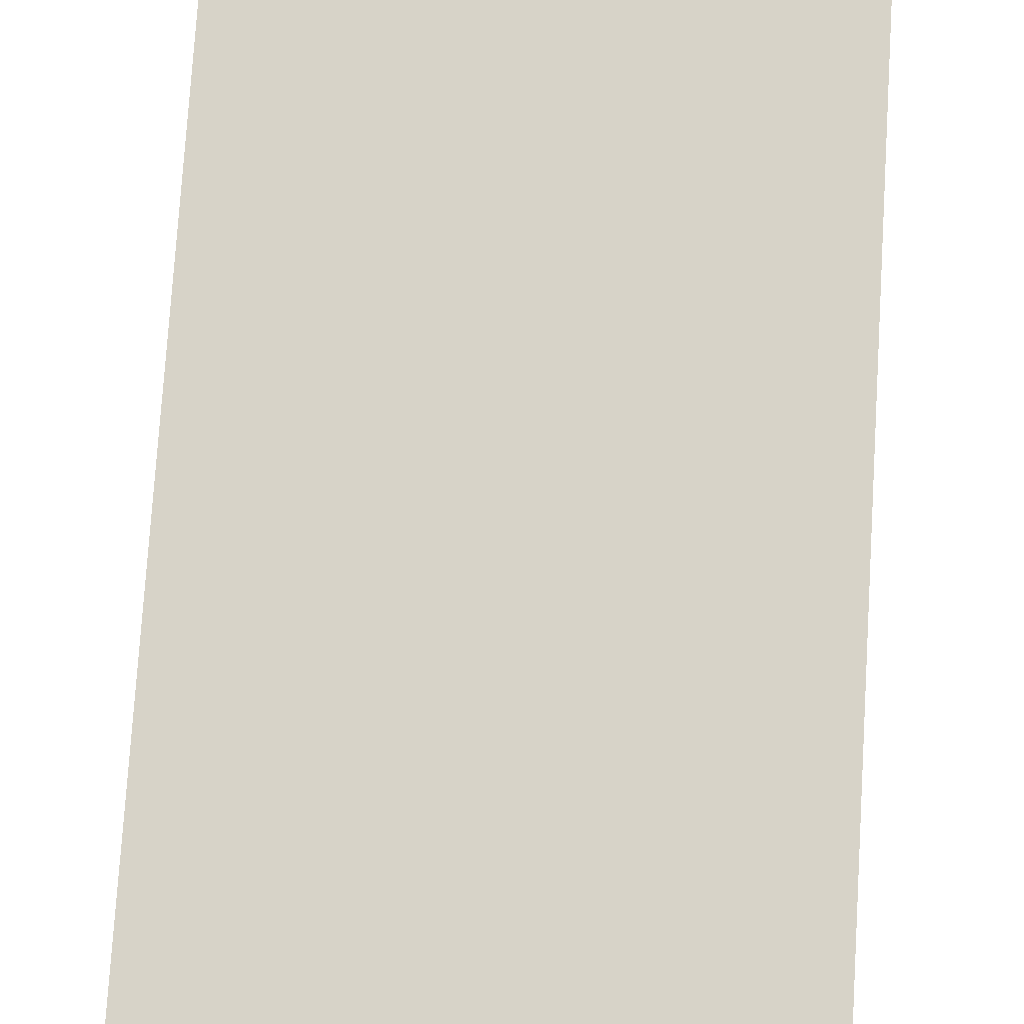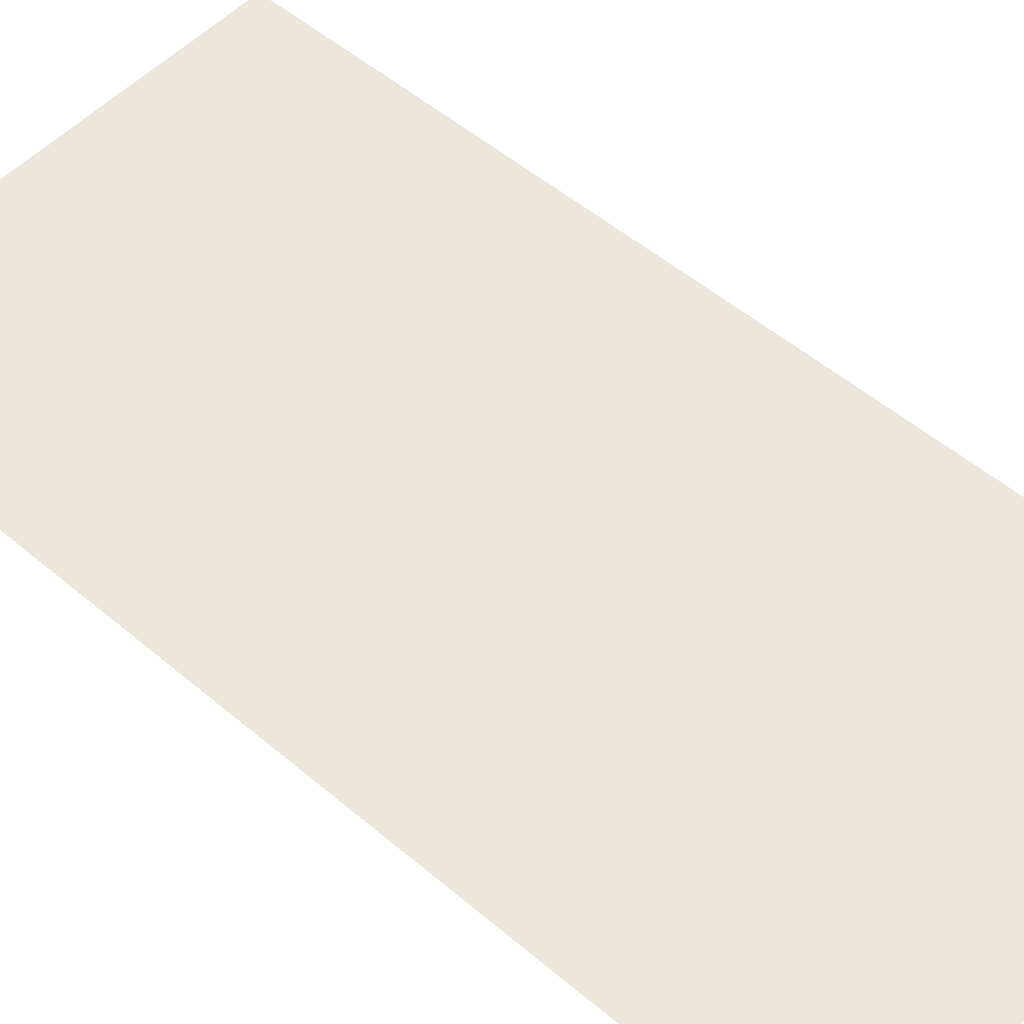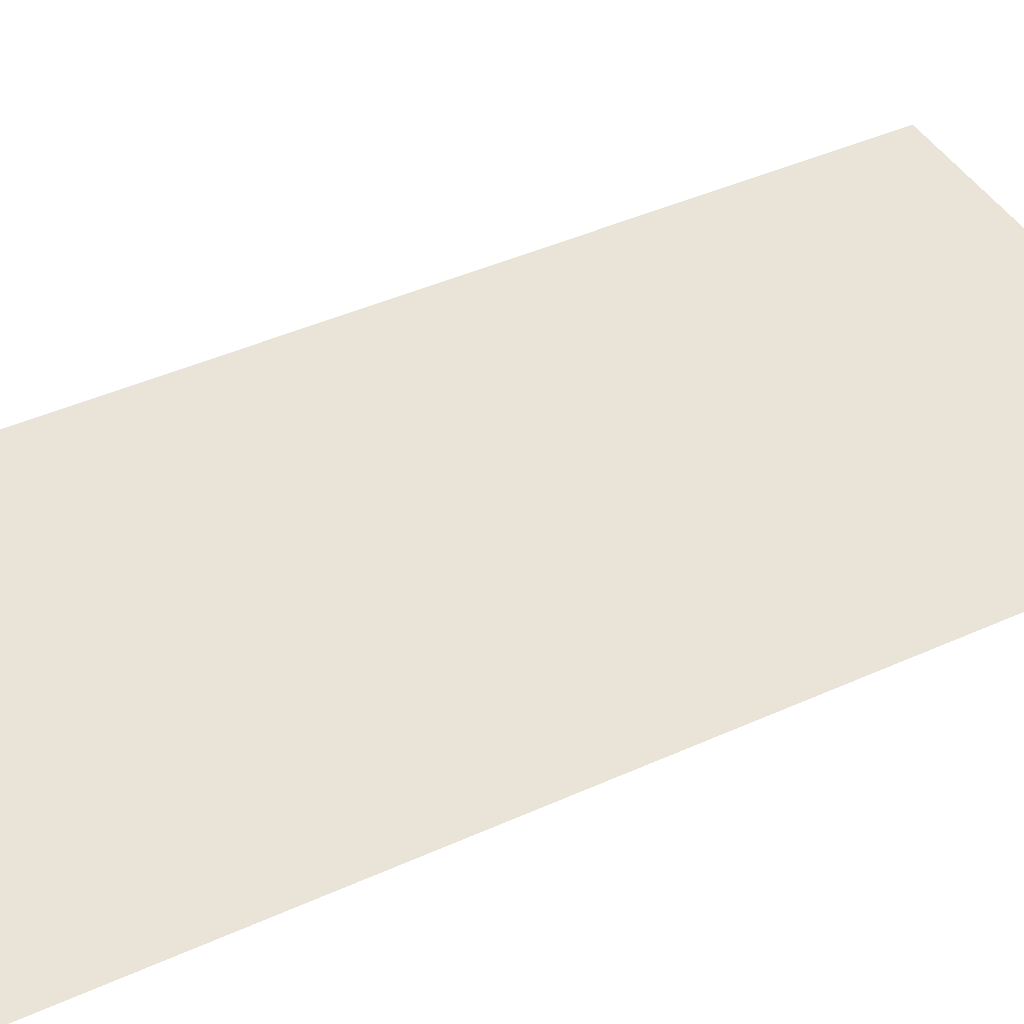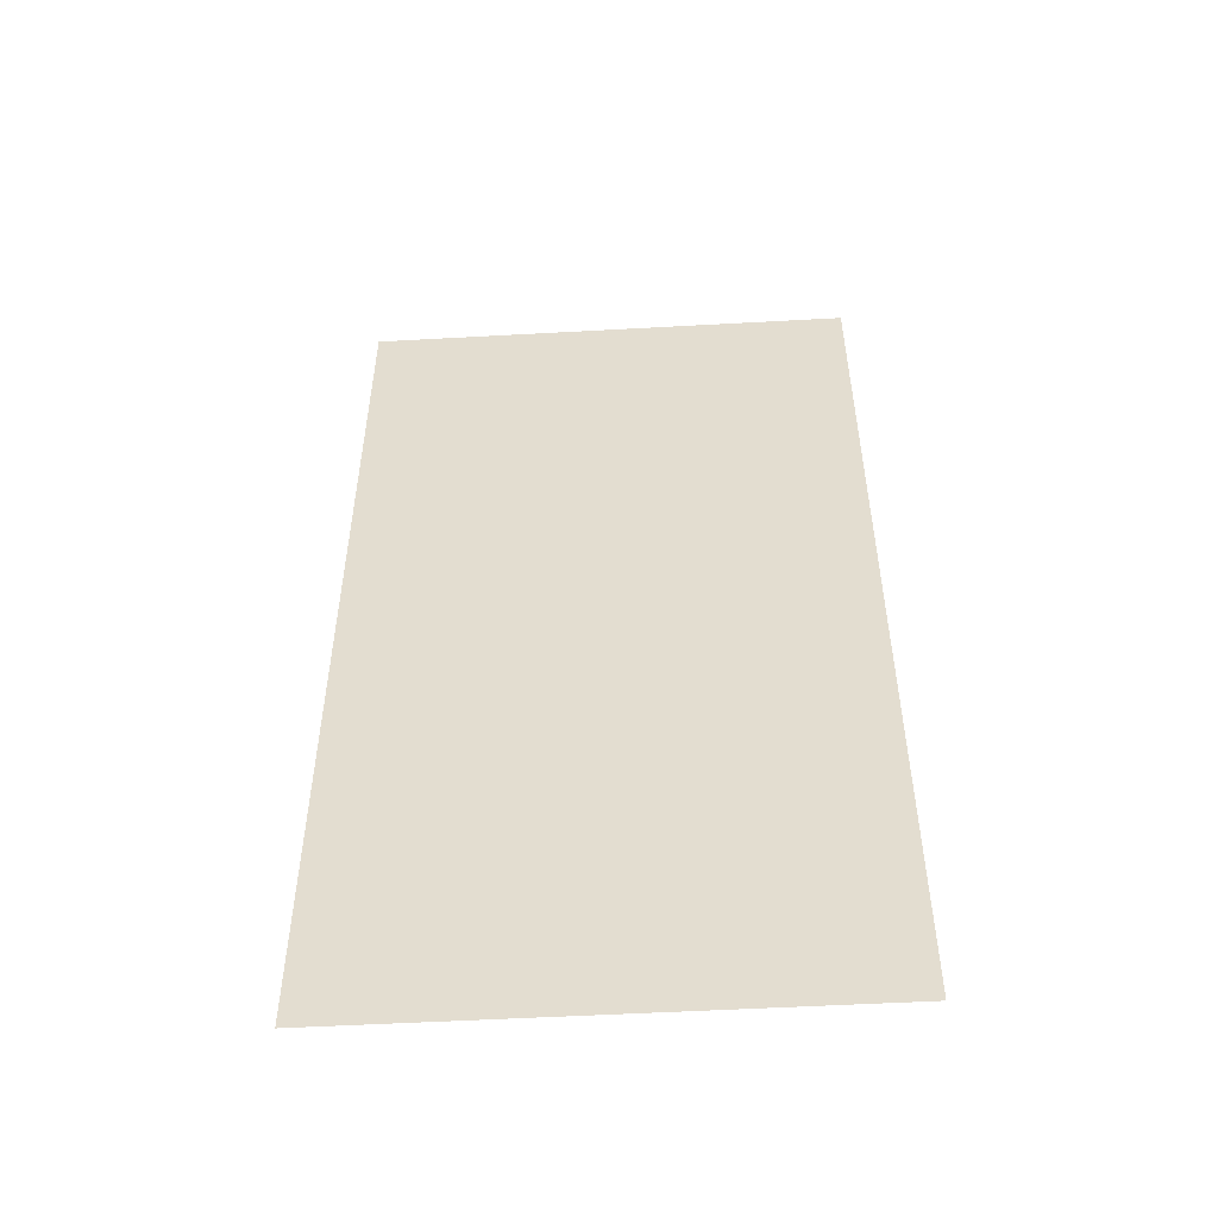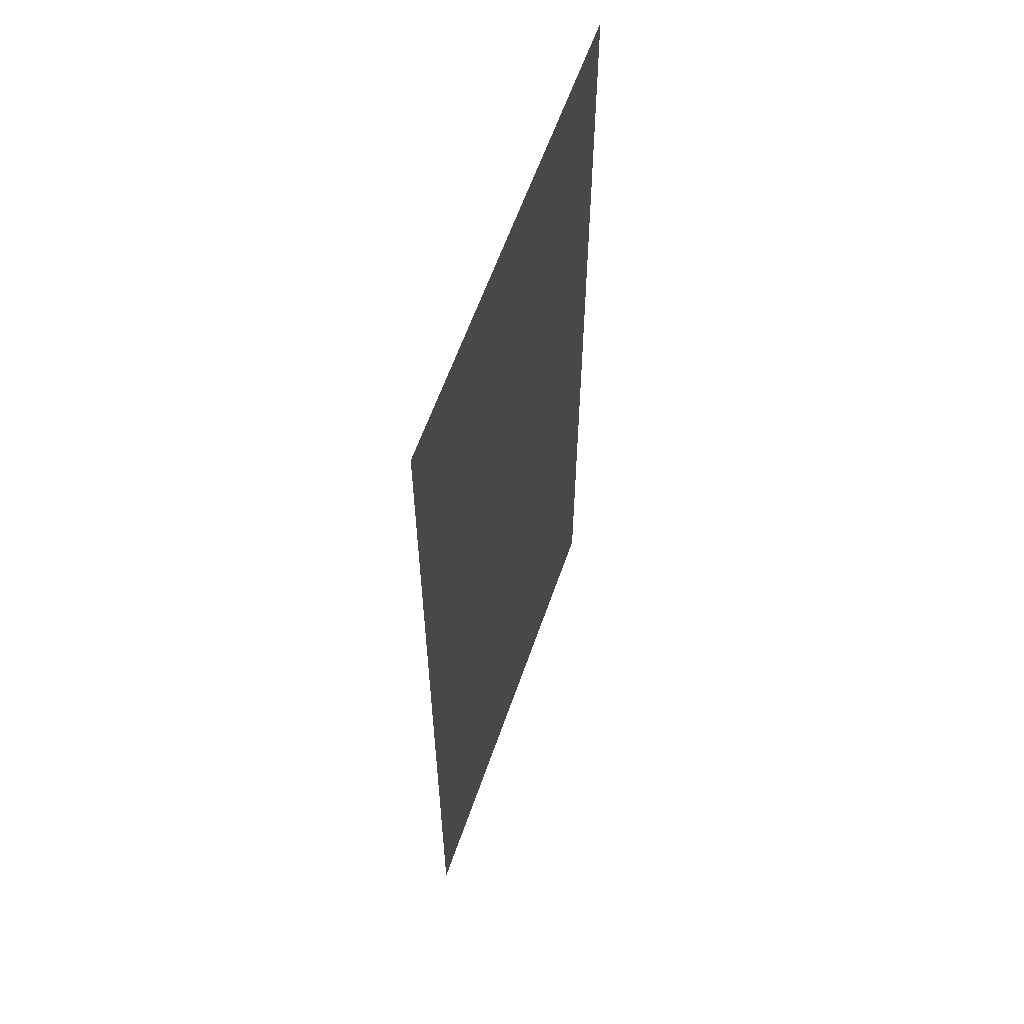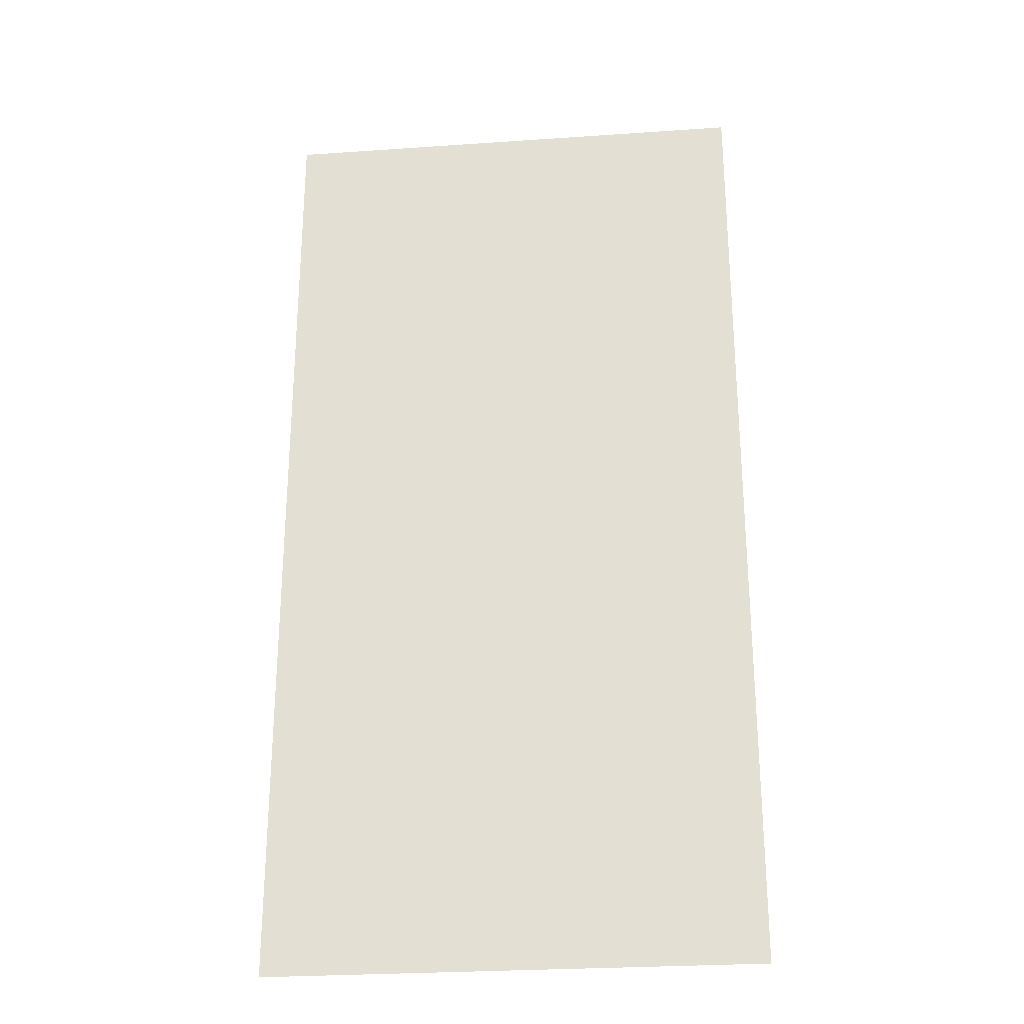
<metadata>
{"format":"obj","ext":"obj","renderer":"f3d","projection":"perspective","resolution":1024,"background":"white","views":[{"elev":77.1,"azim":3.6,"up":"+Z"},{"elev":52.6,"azim":132.3,"up":"+Z"},{"elev":42.9,"azim":61.7,"up":"+Z"},{"elev":-52.9,"azim":3.4,"up":"+Y"},{"elev":60.4,"azim":-70.9,"up":"+Y"},{"elev":-27.2,"azim":-173.9,"up":"+Y"}]}
</metadata>
<code>
v -9 -7 0
v -10 -7 0
v -10 -6 0
v -9 -6 0
v -9 -8 0
v -10 -8 0
v -10 -7 0
v -9 -7 0
g maps_nowayout_left_mesh_0007
f 1 2 3 4
f 5 6 7 8

</code>
